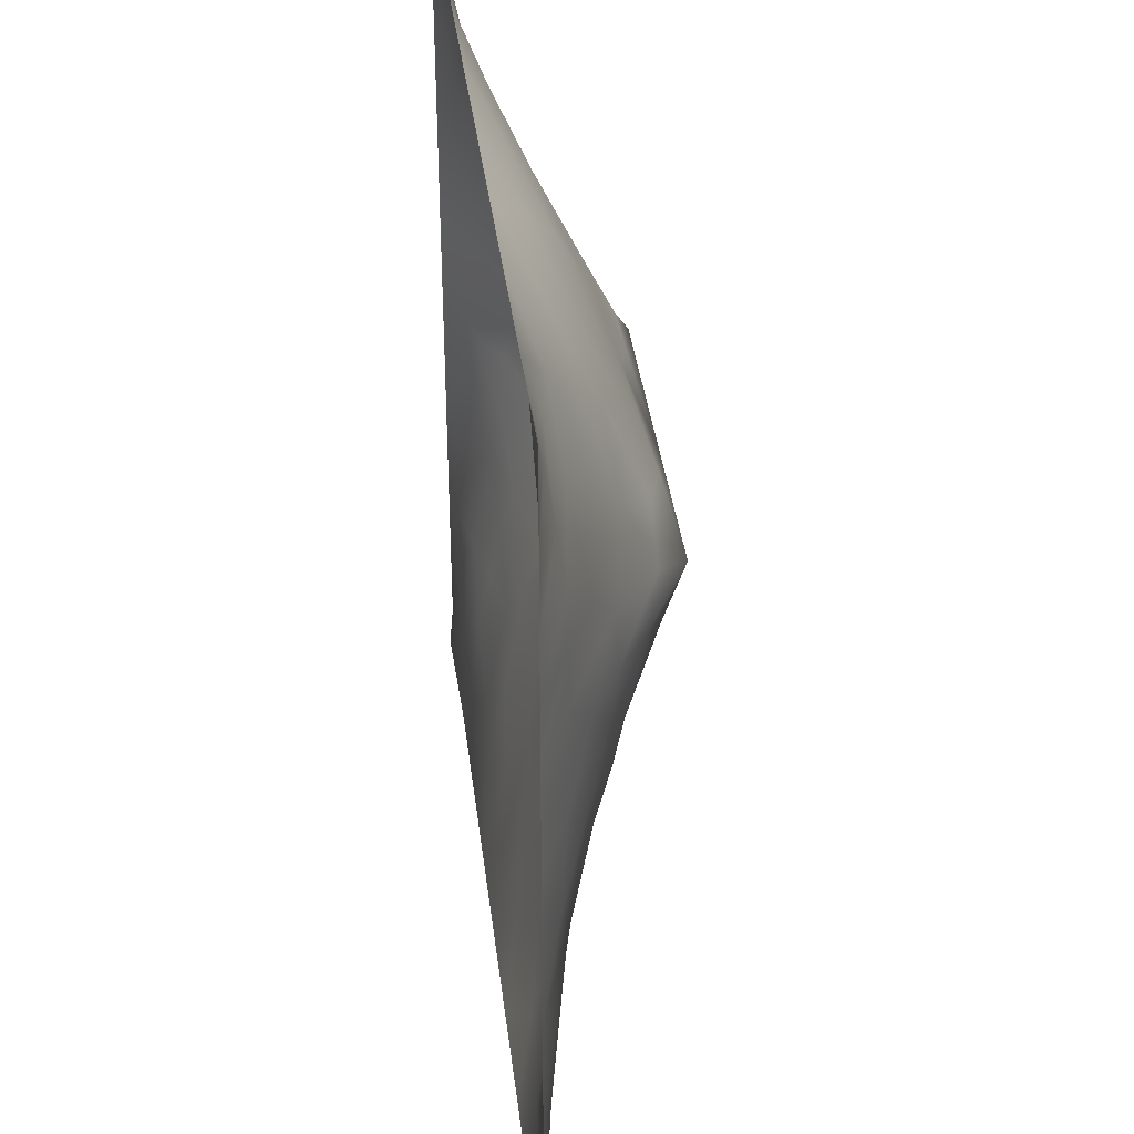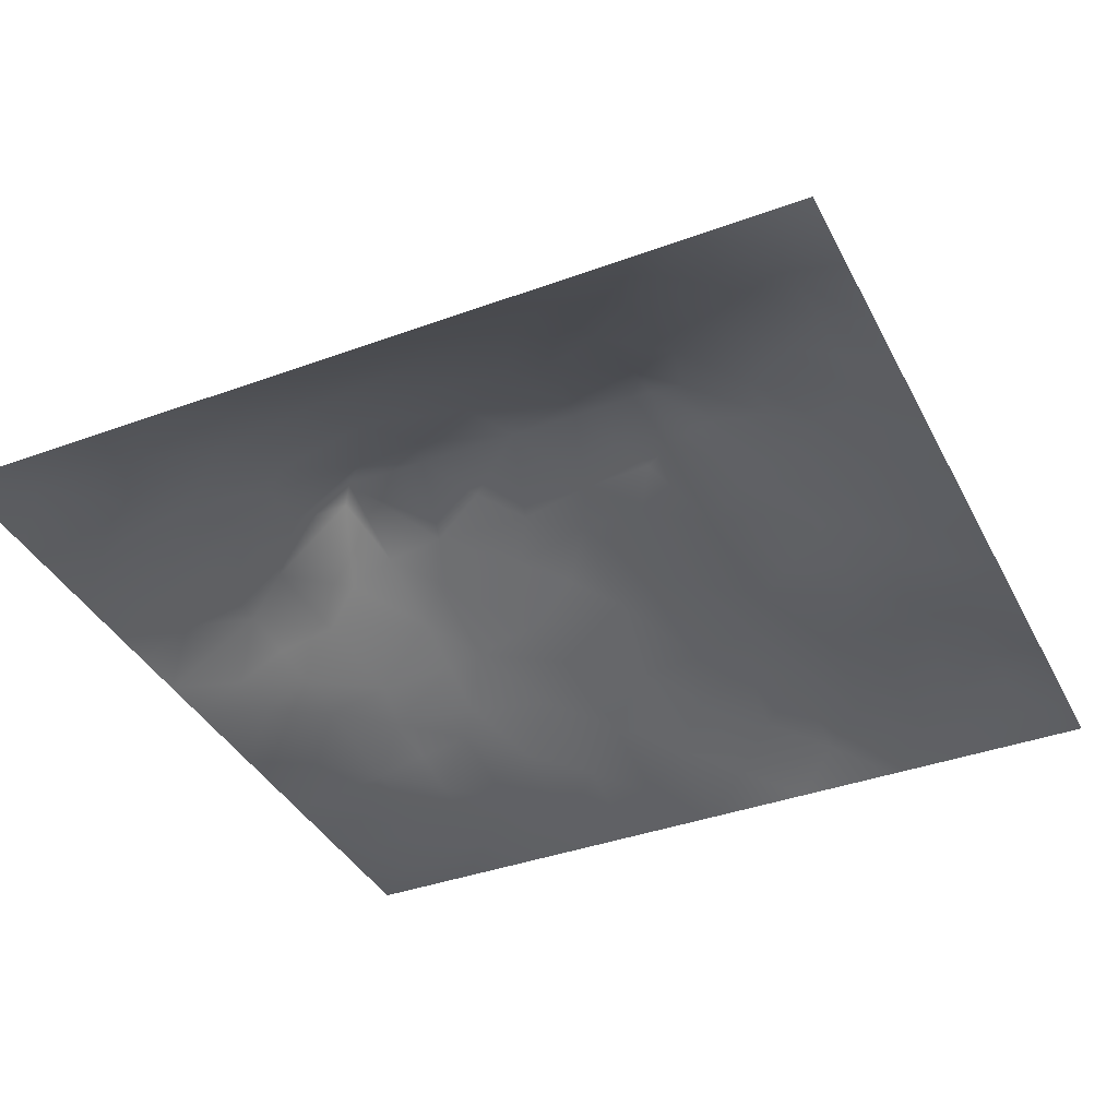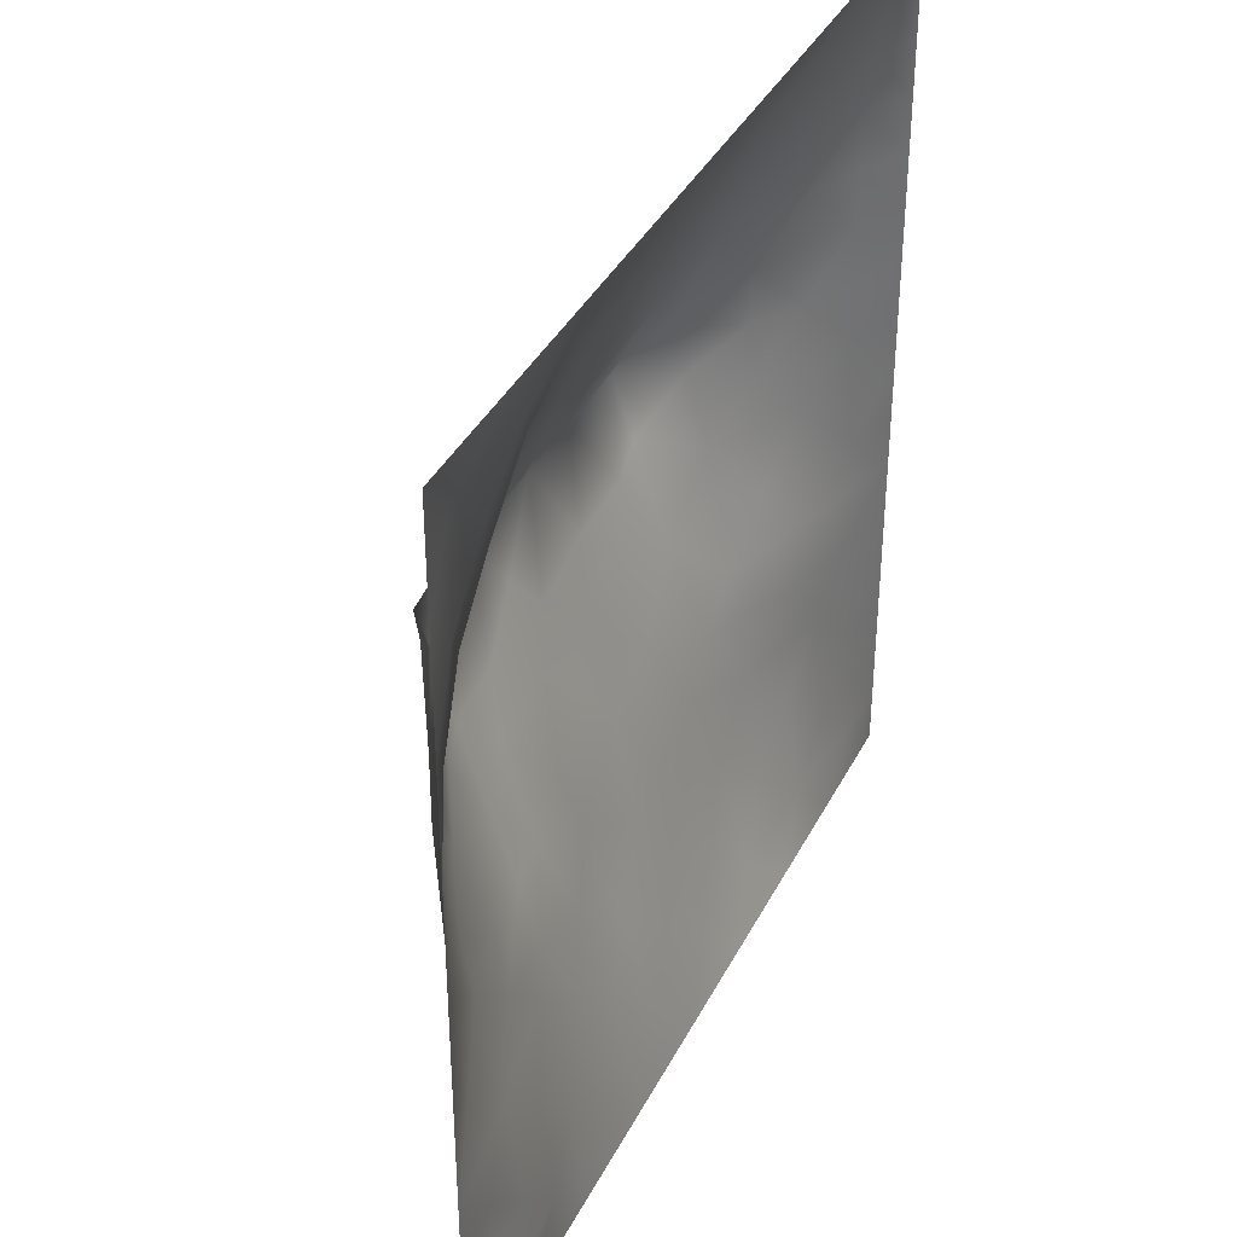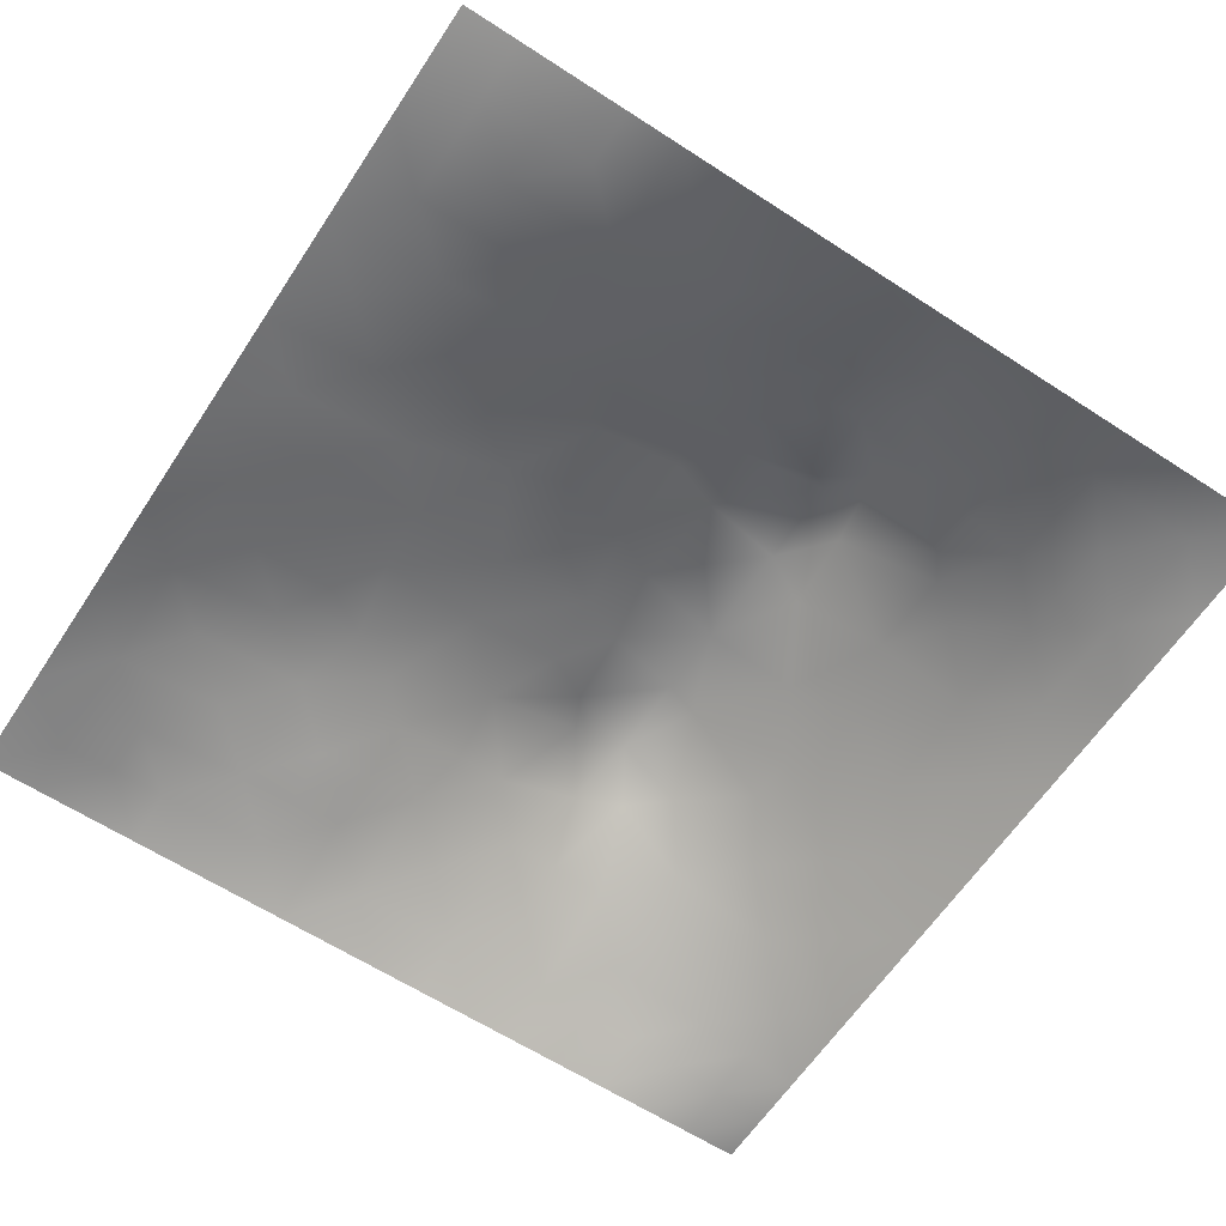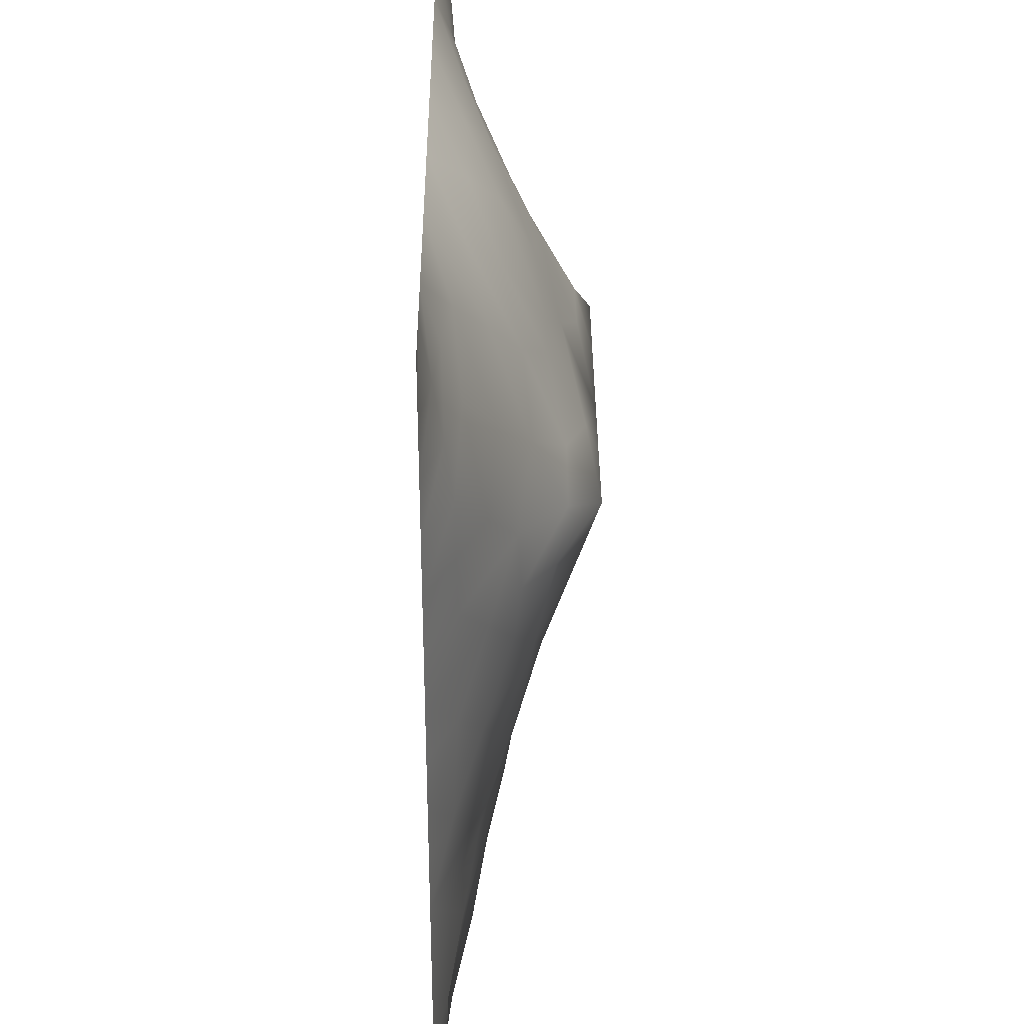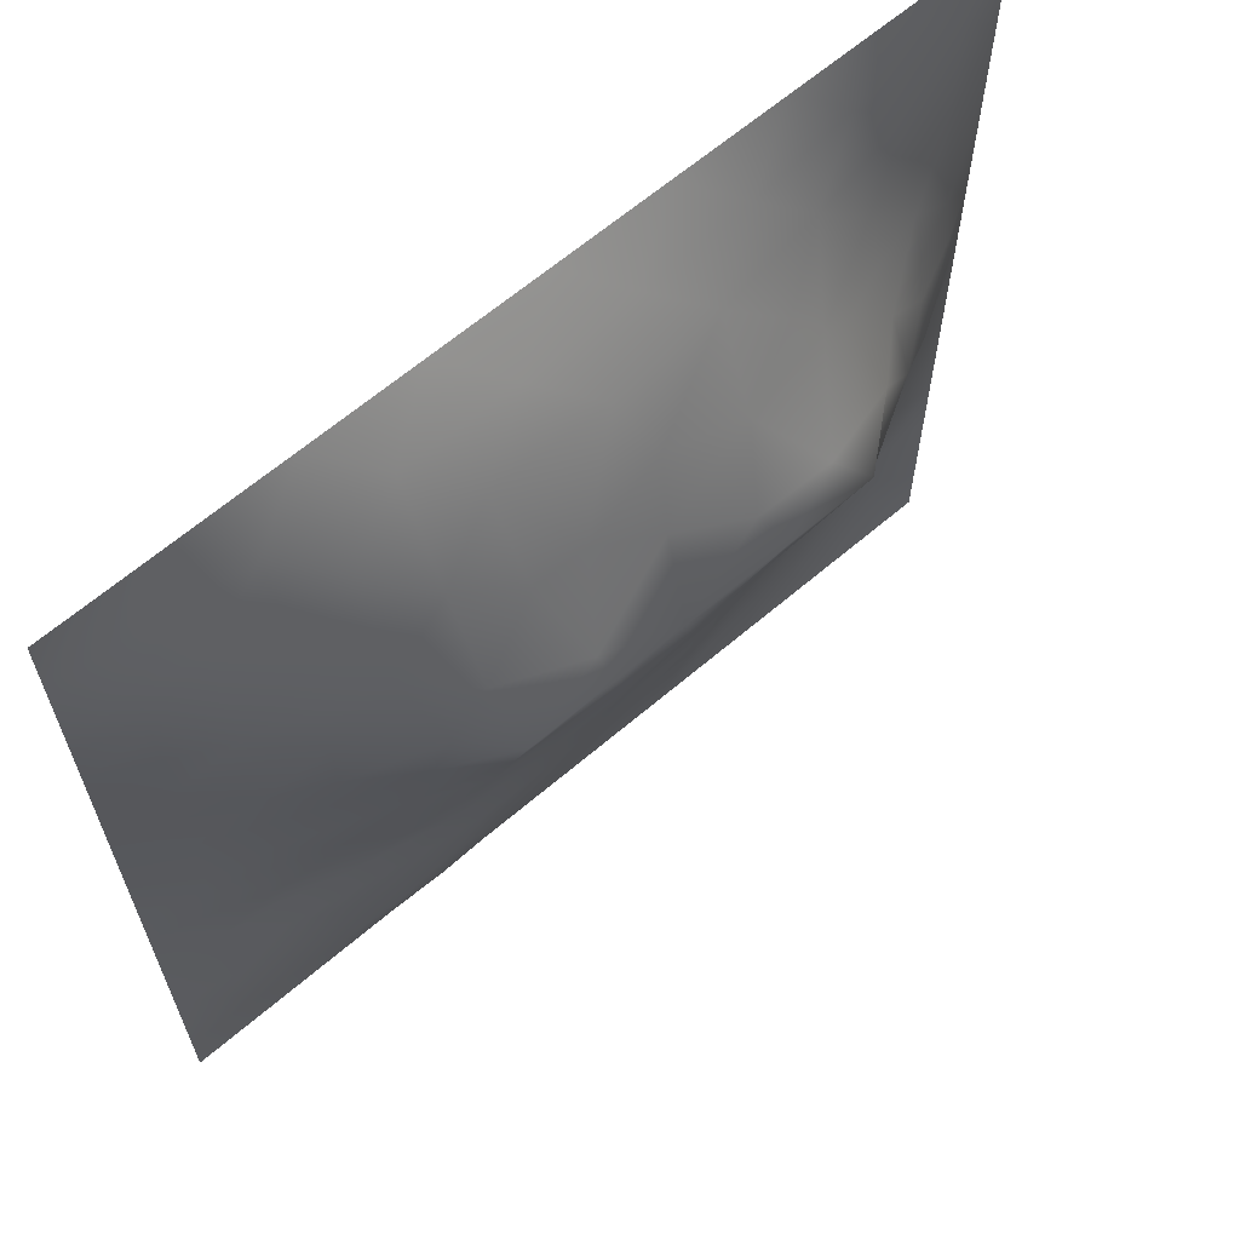
<metadata>
{"format":"obj","ext":"obj","renderer":"f3d","projection":"perspective","resolution":1024,"background":"white","views":[{"elev":37.3,"azim":-96.9,"up":"+Y"},{"elev":-38.3,"azim":-155.1,"up":"+Z"},{"elev":38.3,"azim":114.8,"up":"+Y"},{"elev":-62.3,"azim":56.6,"up":"+Z"},{"elev":34.5,"azim":-90.3,"up":"+Y"},{"elev":64.2,"azim":-40.8,"up":"+Y"}]}
</metadata>
<code>
v -0 0 -0
v 1 0 -0
v -0 1 0
v 1 1 0
v 0.9369 0.1259 0.000282
v -0 0.5 0
v 0.5 1 0
v 1 0.5 0
v 0.5 -0 0
v 0.2415 0.7594 0.1005
v 0.7558 0.755 0.08712
v 0.2497 0.2511 0.05298
v 0.7512 0.2519 0.04335
v 0.75 0 0
v 0.25 0 0
v 1 0.75 0
v 1 0.25 0
v 0.25 1 0
v 0.75 1 0
v 0 0.25 0
v 0 0.75 -0
v 0.3653 0.2211 0.06118
v 0.05978 0.8767 0.02036
v 0.2383 0.5203 0.1043
v 0.8132 0.2536 0.03167
v 0.8784 0.3781 0.04177
v 0.6253 0.1271 0.02897
v 0.8811 0.4405 0.05223
v 0.8741 0.1269 0.002909
v 0.3753 0.1247 0.03734
v 0.1257 0.1259 0.01173
v 0.4932 0.2543 0.06601
v 0.8834 0.627 0.06279
v 0.1238 0.9393 0.01737
v 0.875 0.8749 0.02037
v 0.3729 0.8853 0.07024
v 0.2513 0.607 0.1254
v 0.1213 0.8788 0.03568
v 0.1196 0.6286 0.05817
v 0.6265 0.8826 0.06377
v 0.1234 0.3771 0.04015
v 0.2496 0.1234 0.03648
v 0.8779 0.7509 0.04371
v 0.8747 0.2534 0.01765
v 0.2464 0.8835 0.05986
v 0.751 0.8781 0.04427
v 0.1245 0.2512 0.02978
v 0.1177 0.7544 0.05792
v 0.3199 0.5671 0.1502
v 0.5841 0.3092 0.07938
v 0.0625 1 0
v 0.8833 0.5028 0.06012
v 0.4335 0.784 0.118
v 0.2426 0.459 0.09407
v 0 0.375 0
v 0.5002 0.8853 0.07188
v 0 0.6875 -0
v 0.2474 0.378 0.07568
v 0.1212 0.5029 0.05257
v 0.5222 0.4194 0.1115
v 0.6267 0.2522 0.06247
v 0.5003 0.1272 0.03078
v 0.4975 0.636 0.1729
v 0 0.625 0
v 0.6474 0.5331 0.1387
v 0.4462 0.5397 0.1456
v 0.625 1 0
v 0.875 1 0
v 0.125 1 0
v 0.375 1 0
v 1 0.375 0
v 0.5689 0.4669 0.124
v 1 0.875 0
v 1 0.625 0
v 0.375 0 0
v 0.125 0 0
v 0.875 0 0
v 0.625 0 0
v 0.7497 0.1276 0.01867
v 0.4744 0.4834 0.1326
v 0.774 0.5205 0.1146
v 0.06172 0.3134 0.01882
v 0.1838 0.4408 0.06857
v 0.1871 0.3149 0.04664
v 0.06143 0.439 0.02277
v 0.6878 0.9412 0.02964
v 0.6912 0.8195 0.08054
v 0.5627 0.9428 0.03556
v 0.05859 0.6893 0.03081
v 0.179 0.6936 0.08623
v 0.05981 0.5642 0.02886
v 0.186 0.9416 0.02704
v 0.1813 0.8194 0.06644
v 0.06157 0.9385 0.01071
v 0.3936 0.4916 0.1297
v 0.6757 0.364 0.08256
v 0.5082 0.7366 0.1343
v 0.3077 0.8232 0.09161
v 0.4371 0.9441 0.03829
v 0.9382 0.8124 0.01682
v 0.8138 0.8136 0.04665
v 0.938 0.938 0.01278
v 1 0.1875 -0
v 0 0.1875 0
v 0.9412 0.5017 0.02924
v 0.8348 0.5957 0.09956
v 0.8206 0.6909 0.08267
v 0.9428 0.626 0.03318
v 0.3087 0.7118 0.1357
v 0.8161 0.7518 0.06269
v 0.8873 0.565 0.07021
v 0.1876 0.06206 0.01426
v 0.06276 0.06305 0.002086
v 0.1879 0.1882 0.03143
v 0.3126 0.06111 0.02175
v 0.3122 0.1867 0.05366
v 0.4377 0.06276 0.01794
v 0.812 0.06373 0.004148
v 0.9372 0.06317 -0.008514
v -0 0.9375 0
v 0.5955 0.6879 0.1539
v 0.5263 0.8163 0.1046
v 0.5633 0.1907 0.04669
v 0.6877 0.1903 0.03535
v 0.5626 0.06378 0.01386
v 0.9393 0.3138 0.01978
v 0.8143 0.3167 0.04381
v 0.94 0.4394 0.0248
v 0.3112 0.944 0.03608
v 0.7199 0.5254 0.1357
v 0.8117 0.1912 0.0173
v 0.8045 0.3774 0.05925
v 0.6872 0.0643 0.008616
v 0.3999 0.3811 0.09971
v 0.9368 0.189 0.002427
v 0.4381 0.1889 0.05278
v 0.06217 0.1881 0.01357
v 0.3754 0.7804 0.1164
v 0.9403 0.688 0.02715
v 0.7215 0.2897 0.05671
v 0.05772 0.8146 0.02849
v 0.8123 0.9379 0.0153
v 0.1817 0.5675 0.08268
v 0.782 0.656 0.1207
v 0.6742 0.4743 0.1186
v 0.7194 0.6369 0.173
v 0.3196 0.6352 0.173
v 0.7238 0.7783 0.08985
v 0.3615 0.5464 0.1441
v 0.6196 0.6365 0.1729
v 0.1864 0.3783 0.05476
v 0.2953 0.3347 0.07719
v 0.7337 0.6178 0.1596
v 0.3203 0.4541 0.1124
v 0.6835 0.6807 0.1536
v 0.3302 0.2772 0.07403
v 0.2678 0.6667 0.1373
v 0.5344 0.522 0.1419
v 0.617 0.7825 0.1141
v 0.5987 0.3733 0.09398
v 0.4161 0.6357 0.1729
v 0.7203 0.4247 0.102
v -0 0.0625 -0
v 0.1251 0.3146 0.02979
v 0.4187 0.2594 0.06949
v 0.06238 0.1252 0.01161
v 0.8236 0.4852 0.08727
v 0.479 0.3674 0.09806
v 0.1783 0.6303 0.09008
v 0.4085 0.6726 0.1588
v -0 0.875 -0
v 0 0.8125 -0
v 0.8807 0.6892 0.05499
v 1 0.5625 0
v 1 0.0625 -0
v -0 0.5625 0
v -0 0.4375 0
v 0.5762 0.5728 0.1549
v 0.05859 0.752 0.02927
v 0.7206 0.3587 0.07993
f 1 113 163
f 166 163 113
f 84 152 58
f 112 31 113
f 132 180 127
f 166 104 163
f 166 137 104
f 112 114 31
f 164 151 41
f 42 114 112
f 31 166 113
f 116 115 30
f 31 137 166
f 156 152 12
f 48 179 89
f 76 113 1
f 76 112 113
f 15 112 76
f 15 115 112
f 75 115 15
f 117 115 75
f 136 30 117
f 54 58 154
f 22 30 136
f 30 115 117
f 32 165 136
f 22 136 165
f 134 156 165
f 156 116 22
f 6 85 91
f 116 30 22
f 42 112 115
f 42 115 116
f 156 12 116
f 59 91 85
f 177 55 85
f 161 170 147
f 156 22 165
f 134 165 168
f 85 41 83
f 82 137 47
f 168 165 32
f 80 134 168
f 95 134 80
f 134 152 156
f 81 106 153
f 95 80 66
f 130 153 146
f 157 169 37
f 124 140 61
f 146 65 130
f 77 2 119
f 119 2 175
f 135 44 29
f 140 96 61
f 151 83 41
f 124 13 140
f 24 83 54
f 83 58 54
f 85 55 41
f 151 58 83
f 84 12 152
f 84 58 151
f 117 9 62
f 125 62 9
f 164 47 84
f 164 84 151
f 82 164 41
f 82 47 164
f 55 82 41
f 20 137 82
f 20 104 137
f 55 20 82
f 84 47 12
f 120 51 3
f 133 14 79
f 141 38 23
f 45 92 93
f 59 143 91
f 34 92 69
f 23 34 94
f 97 170 63
f 92 18 69
f 48 89 90
f 72 145 65
f 39 90 89
f 170 138 109
f 138 53 36
f 158 66 80
f 56 53 122
f 98 138 36
f 58 152 154
f 39 91 143
f 109 98 10
f 45 10 98
f 93 38 48
f 92 45 18
f 36 99 129
f 129 70 18
f 129 18 45
f 34 38 92
f 70 129 99
f 94 69 51
f 94 34 69
f 120 94 51
f 45 98 129
f 172 23 171
f 123 32 62
f 23 38 34
f 36 129 98
f 172 141 23
f 21 141 172
f 39 169 90
f 64 39 89
f 48 90 10
f 48 38 141
f 93 48 10
f 93 10 45
f 5 103 135
f 77 119 118
f 118 79 14
f 114 12 47
f 136 62 32
f 59 85 83
f 140 127 180
f 64 89 57
f 176 91 64
f 6 91 176
f 120 171 94
f 91 39 64
f 23 94 171
f 38 93 92
f 59 83 24
f 143 59 24
f 37 24 49
f 143 169 39
f 149 95 66
f 6 177 85
f 161 147 149
f 147 49 149
f 157 37 147
f 37 143 24
f 109 157 147
f 157 90 169
f 37 169 143
f 37 49 147
f 170 109 147
f 157 10 90
f 109 138 98
f 109 10 157
f 161 63 170
f 170 53 138
f 65 178 158
f 161 149 66
f 161 66 63
f 114 42 12
f 33 106 111
f 121 63 150
f 122 97 159
f 114 47 31
f 160 72 60
f 158 63 66
f 60 72 80
f 155 121 150
f 178 63 158
f 121 97 63
f 150 63 178
f 148 101 46
f 97 53 170
f 11 144 107
f 159 121 155
f 144 146 153
f 148 87 159
f 65 150 178
f 107 106 33
f 146 155 150
f 65 146 150
f 50 168 32
f 145 162 130
f 81 153 130
f 25 44 127
f 167 106 81
f 111 52 105
f 9 117 75
f 28 128 105
f 101 35 46
f 108 33 111
f 167 111 106
f 142 46 35
f 107 33 173
f 139 108 74
f 173 108 139
f 43 173 139
f 110 11 107
f 173 33 108
f 110 101 11
f 144 155 146
f 144 153 106
f 144 106 107
f 88 99 56
f 11 155 144
f 56 122 40
f 159 97 121
f 43 107 173
f 43 110 107
f 43 101 110
f 16 139 74
f 100 43 139
f 100 101 43
f 35 101 100
f 86 46 142
f 16 100 139
f 102 35 100
f 68 142 102
f 40 46 86
f 142 35 102
f 87 46 40
f 137 31 47
f 19 86 142
f 88 40 86
f 56 36 53
f 87 40 159
f 148 159 155
f 148 46 87
f 148 155 11
f 148 11 101
f 122 53 97
f 122 159 40
f 88 56 40
f 56 99 36
f 67 88 86
f 7 99 88
f 7 70 99
f 67 7 88
f 19 67 86
f 68 19 142
f 73 102 100
f 4 68 102
f 73 4 102
f 16 73 100
f 26 128 28
f 27 124 61
f 28 105 52
f 126 44 17
f 174 74 108
f 8 174 105
f 131 13 79
f 131 25 13
f 29 44 131
f 135 17 44
f 128 71 8
f 128 8 105
f 126 26 44
f 105 174 111
f 167 28 52
f 162 132 167
f 132 127 26
f 132 26 28
f 126 17 71
f 108 111 174
f 116 12 42
f 127 44 26
f 13 25 127
f 79 13 124
f 71 128 126
f 133 27 78
f 167 132 28
f 162 81 130
f 167 52 111
f 162 167 81
f 145 130 65
f 119 175 5
f 72 65 158
f 96 145 160
f 72 158 80
f 160 60 168
f 60 80 168
f 160 168 50
f 96 50 61
f 160 145 72
f 77 118 14
f 154 134 95
f 123 50 32
f 96 162 145
f 96 160 50
f 140 13 127
f 162 180 132
f 135 103 17
f 5 175 103
f 133 124 27
f 119 5 29
f 123 27 61
f 154 152 134
f 123 61 50
f 49 24 154
f 49 154 149
f 62 136 117
f 125 78 27
f 26 126 128
f 9 78 125
f 14 133 78
f 27 123 125
f 119 29 118
f 5 135 29
f 131 79 118
f 79 124 133
f 62 125 123
f 29 131 118
f 131 44 25
f 154 24 54
f 149 154 95
f 21 179 141
f 179 48 141
f 140 180 96
f 180 162 96
f 21 57 179
f 89 179 57

</code>
